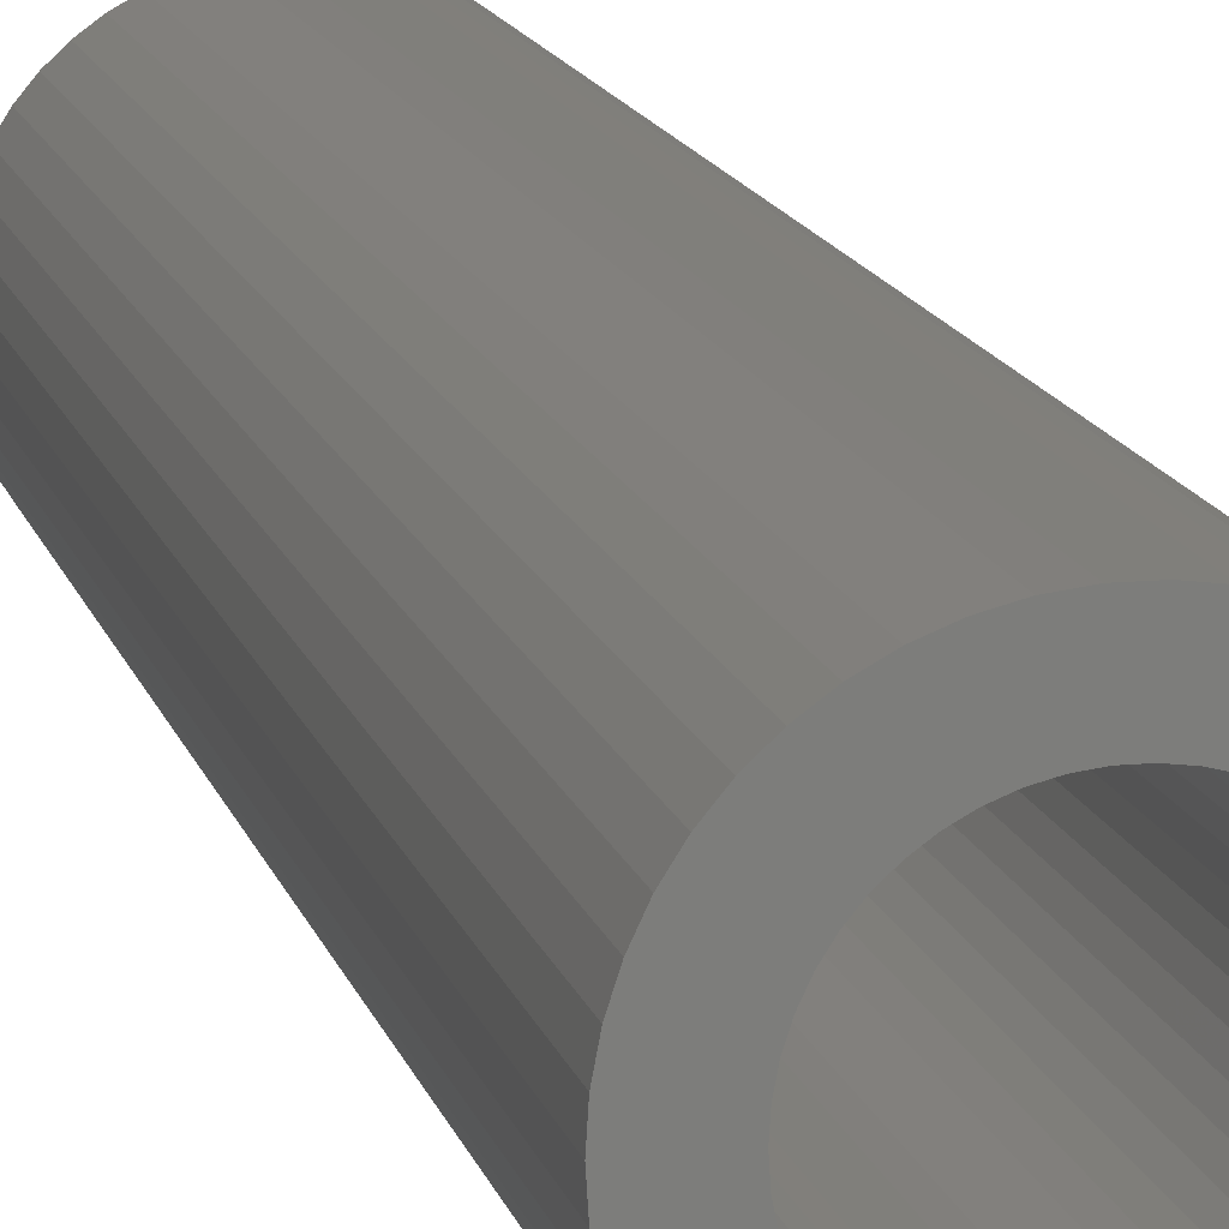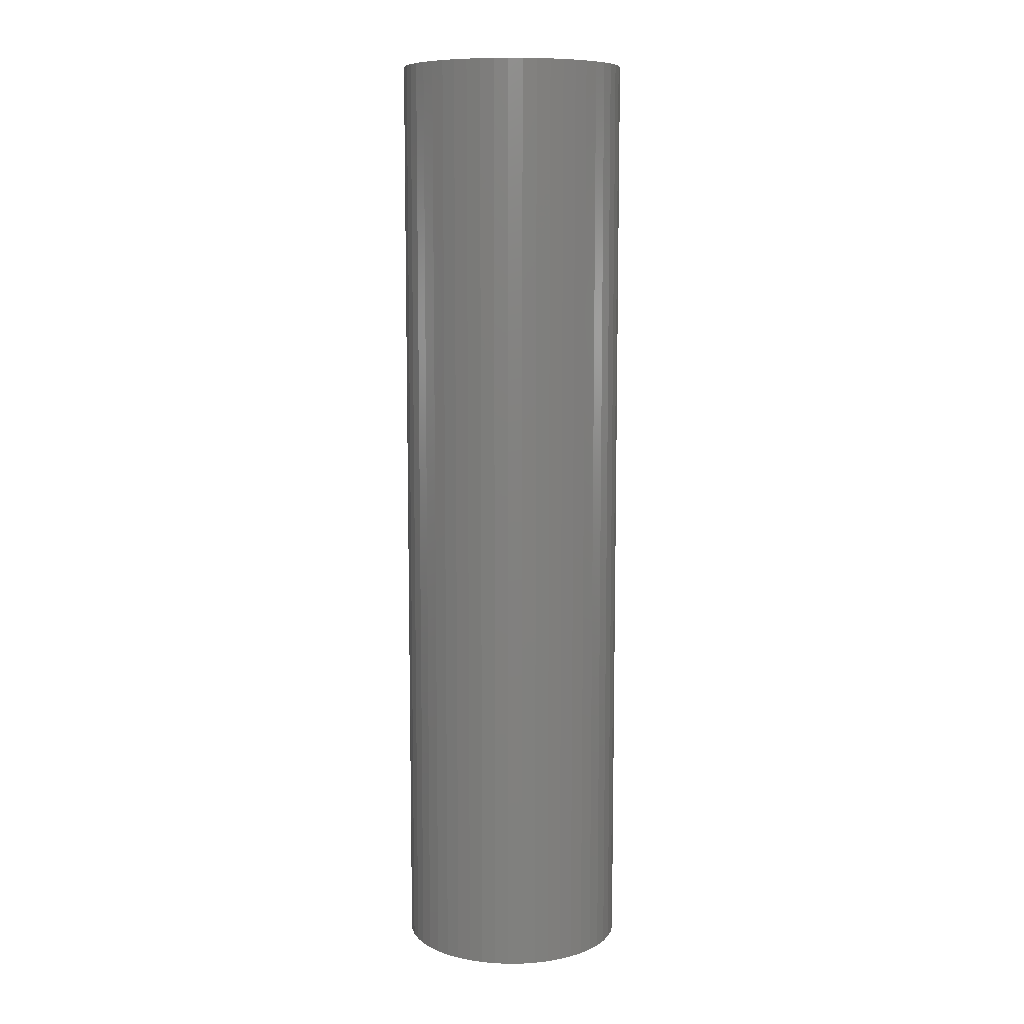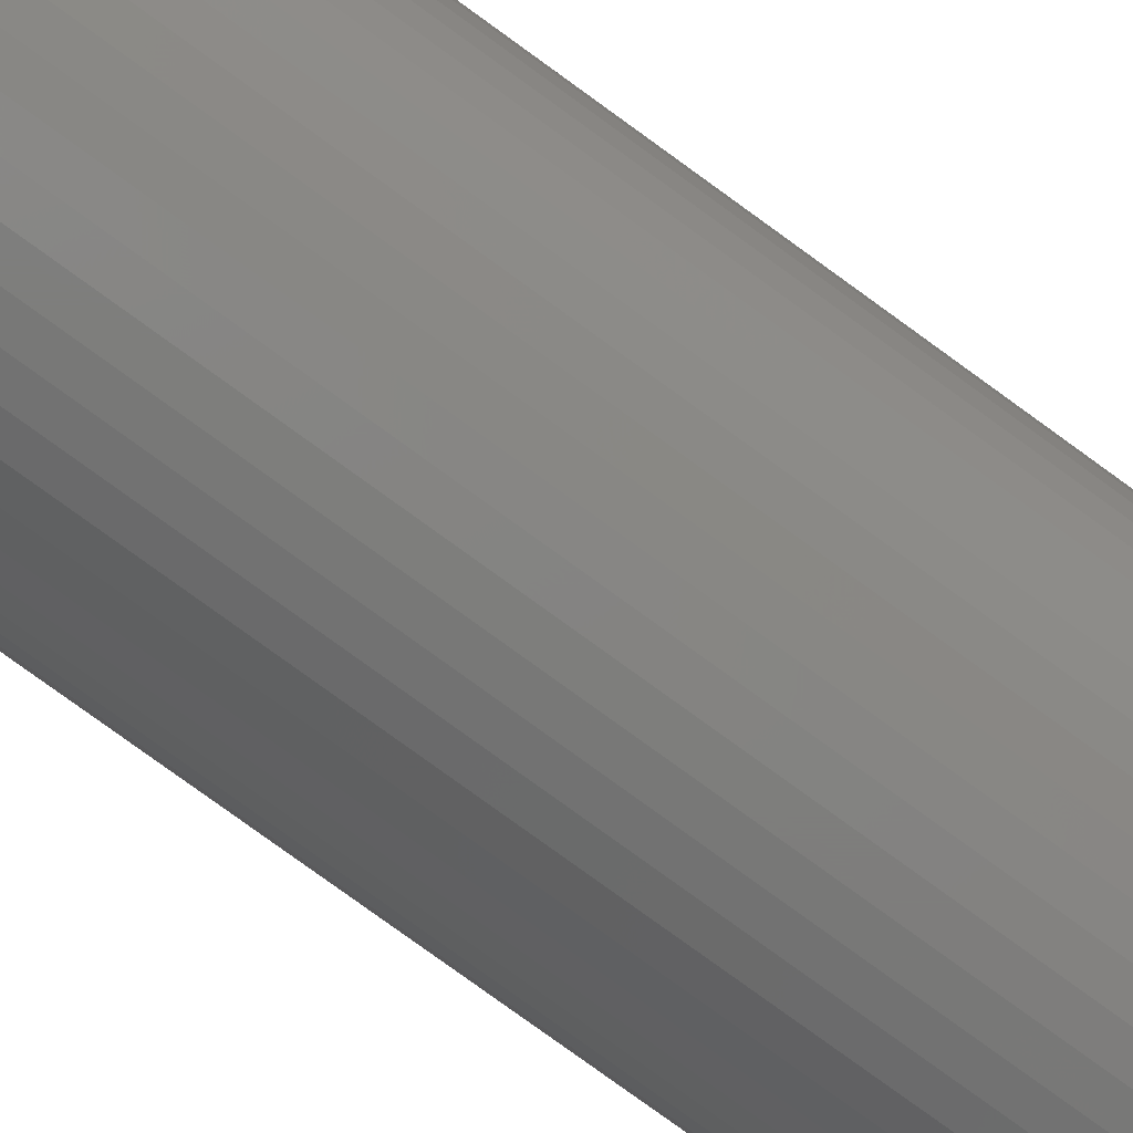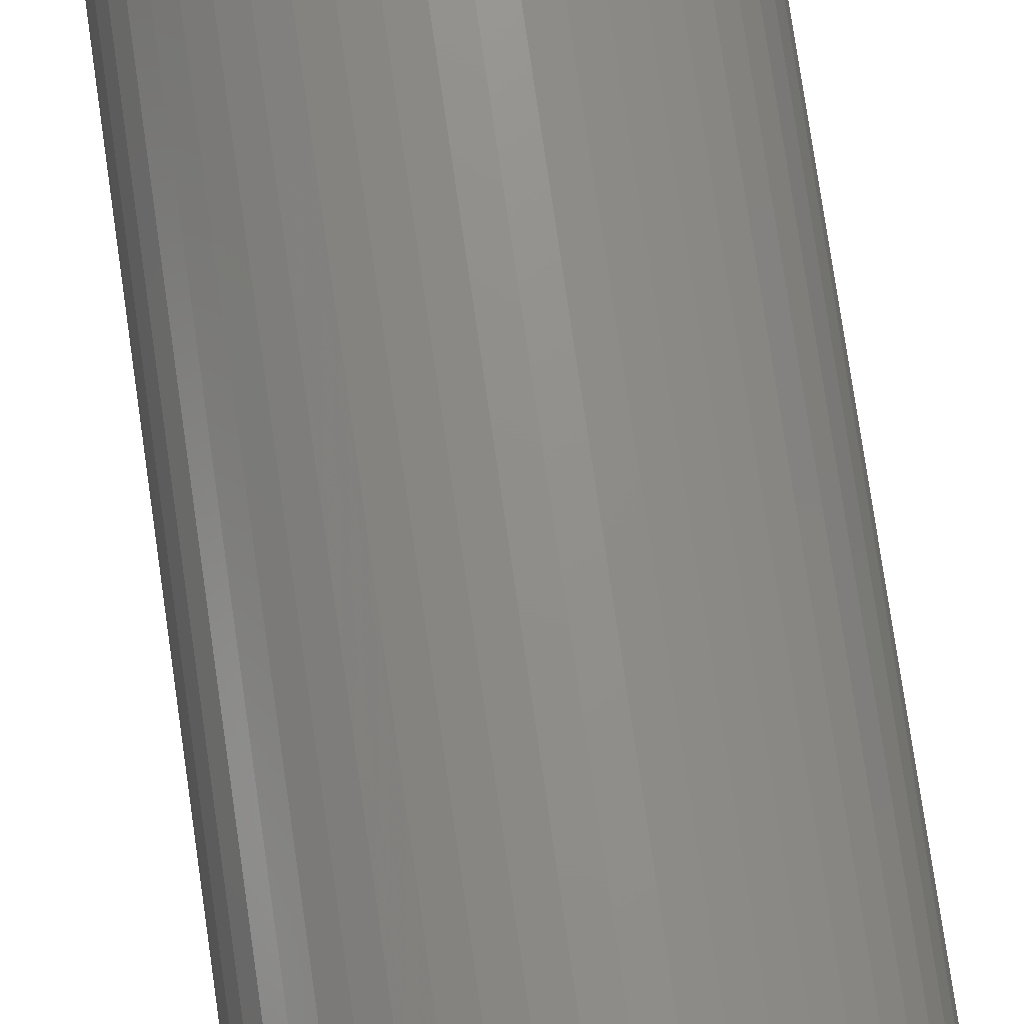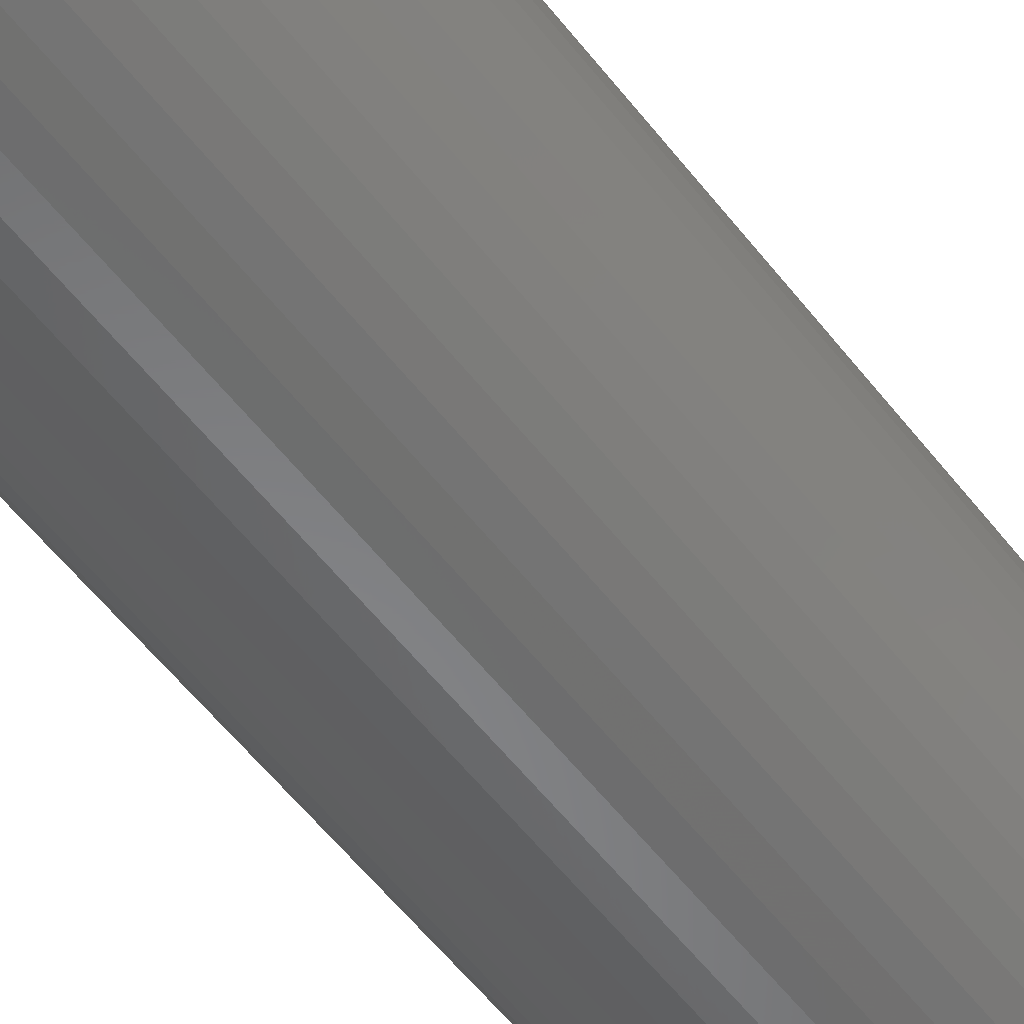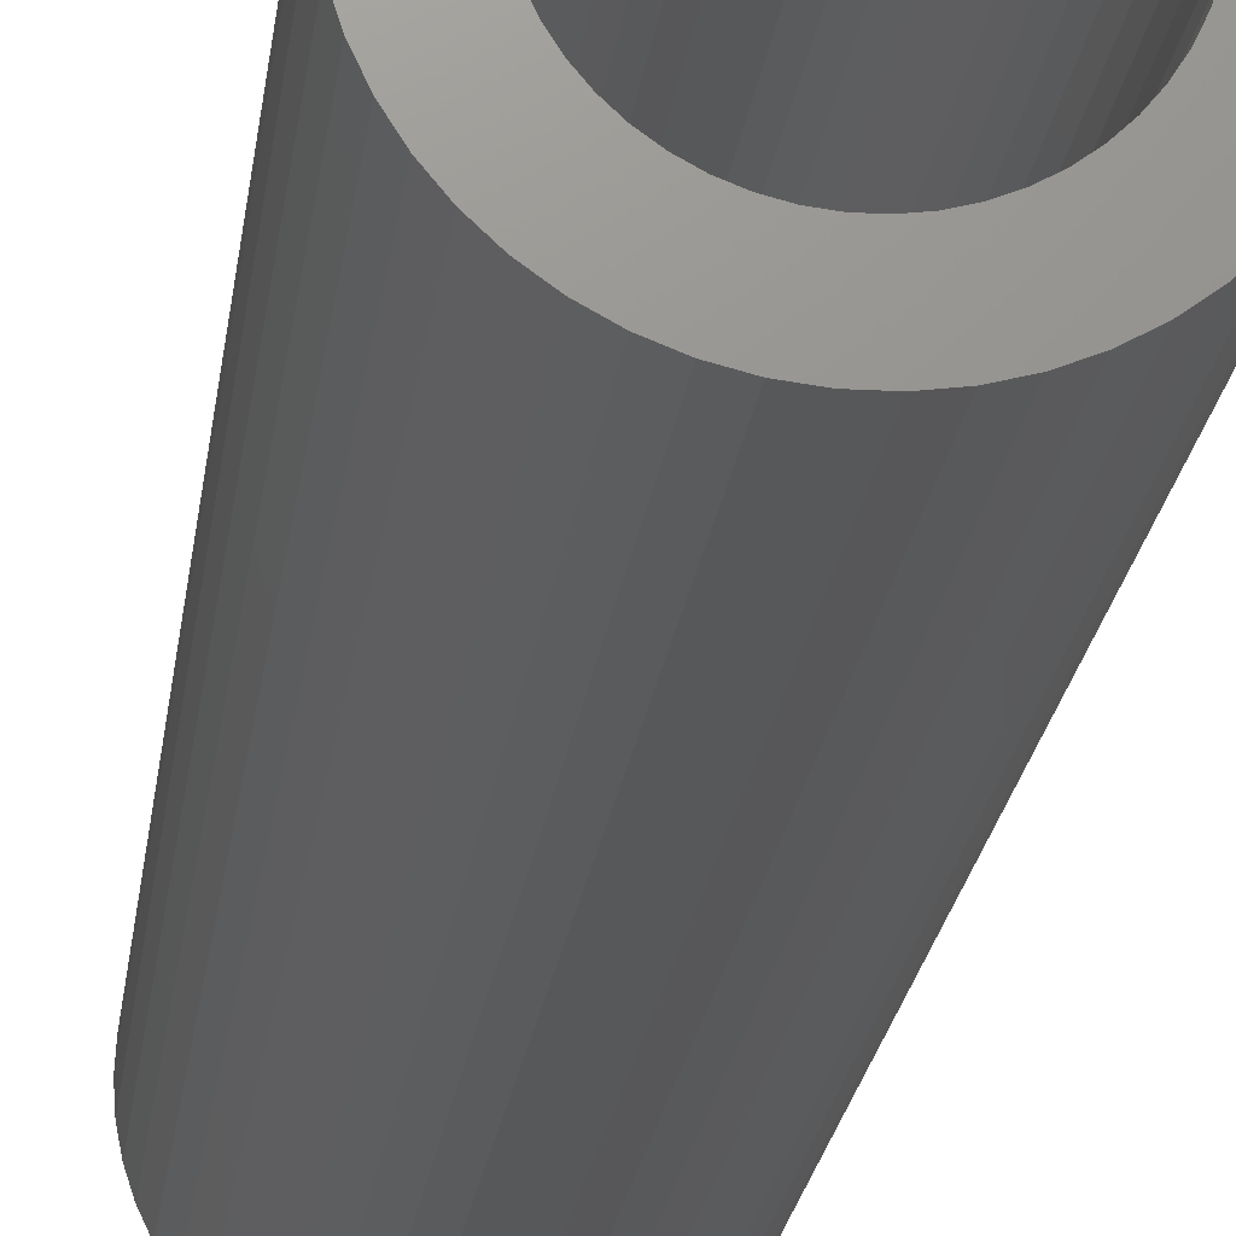
<metadata>
{"format":"stl","ext":"stl","renderer":"f3d","projection":"perspective","resolution":1024,"background":"white","views":[{"elev":13.0,"azim":167.2,"up":"+Y"},{"elev":9.1,"azim":-88.1,"up":"+Z"},{"elev":-77.6,"azim":-126.1,"up":"+Y"},{"elev":73.3,"azim":-8.1,"up":"+Y"},{"elev":-54.2,"azim":36.5,"up":"+Y"},{"elev":-18.9,"azim":-6.1,"up":"+Y"}]}
</metadata>
<code>
# stl→obj: 200 verts, 400 faces
v 3 0 12.5
v 2.976 0.376 -12.5
v 2.976 0.376 12.5
v 3 0 -12.5
v -3 0 -12.5
v -2.976 0.376 12.5
v -2.976 0.376 -12.5
v -3 0 12.5
v 0.1884 2.994 -12.5
v -0.1884 2.994 12.5
v 0.1884 2.994 12.5
v -0.1884 2.994 -12.5
v -0.1884 -2.994 -12.5
v 0.1884 -2.994 12.5
v -0.1884 -2.994 12.5
v 0.1884 -2.994 -12.5
v 2.187 2.054 -12.5
v 1.912 2.312 12.5
v 2.187 2.054 12.5
v 1.912 2.312 -12.5
v -1.912 2.312 -12.5
v -2.187 2.054 12.5
v -1.912 2.312 12.5
v -2.187 2.054 -12.5
v -0.9271 2.853 -12.5
v -1.277 2.714 12.5
v -0.9271 2.853 12.5
v -1.277 2.714 -12.5
v 2.789 1.104 12.5
v 2.629 1.445 -12.5
v 2.629 1.445 12.5
v 2.789 1.104 -12.5
v 2.906 0.7461 -12.5
v 2.906 0.7461 12.5
v 1.277 2.714 -12.5
v 0.9271 2.853 12.5
v 1.277 2.714 12.5
v 0.9271 2.853 -12.5
v 0.5621 2.947 12.5
v 0.5621 2.947 -12.5
v 1.607 2.533 12.5
v 1.607 2.533 -12.5
v -2.789 1.104 -12.5
v -2.629 1.445 12.5
v -2.629 1.445 -12.5
v -2.789 1.104 12.5
v -2.906 0.7461 -12.5
v -2.906 0.7461 12.5
v -0.5621 2.947 -12.5
v -0.5621 2.947 12.5
v 0.5621 -2.947 12.5
v 0.5621 -2.947 -12.5
v 0.9271 -2.853 -12.5
v 1.277 -2.714 12.5
v 0.9271 -2.853 12.5
v 1.277 -2.714 -12.5
v 2.427 1.763 12.5
v 2.427 1.763 -12.5
v -2.427 1.763 12.5
v -2.427 1.763 -12.5
v 2 0 12.5
v 1.984 0.2507 12.5
v 2.976 -0.376 12.5
v 1.937 0.4974 12.5
v 1.984 -0.2507 12.5
v 1.86 0.7362 12.5
v 2.906 -0.7461 12.5
v 1.753 0.9635 12.5
v 1.937 -0.4974 12.5
v 1.618 1.176 12.5
v 2.789 -1.104 12.5
v 1.86 -0.7362 12.5
v 1.458 1.369 12.5
v 1.275 1.541 12.5
v 1.072 1.689 12.5
v 0.8516 1.81 12.5
v 0.618 1.902 12.5
v 0.3748 1.965 12.5
v 0.1256 1.996 12.5
v -0.1256 1.996 12.5
v -0.3748 1.965 12.5
v -0.618 1.902 12.5
v -0.8516 1.81 12.5
v -1.072 1.689 12.5
v -1.607 2.533 12.5
v -1.275 1.541 12.5
v -1.458 1.369 12.5
v -1.618 1.176 12.5
v -1.753 0.9635 12.5
v -1.86 0.7362 12.5
v 2.629 -1.445 12.5
v 1.753 -0.9635 12.5
v 2.427 -1.763 12.5
v 1.618 -1.176 12.5
v 2.187 -2.054 12.5
v 1.458 -1.369 12.5
v 1.912 -2.312 12.5
v 1.275 -1.541 12.5
v 1.607 -2.533 12.5
v 1.072 -1.689 12.5
v 0.8516 -1.81 12.5
v 0.618 -1.902 12.5
v 0.3748 -1.965 12.5
v 0.1256 -1.996 12.5
v -0.1256 -1.996 12.5
v -0.3748 -1.965 12.5
v -0.5621 -2.947 12.5
v -0.618 -1.902 12.5
v -0.9271 -2.853 12.5
v -0.8516 -1.81 12.5
v -1.277 -2.714 12.5
v -1.072 -1.689 12.5
v -1.607 -2.533 12.5
v -1.275 -1.541 12.5
v -1.912 -2.312 12.5
v -1.458 -1.369 12.5
v -2.187 -2.054 12.5
v -1.618 -1.176 12.5
v -2.427 -1.763 12.5
v -1.753 -0.9635 12.5
v -2.629 -1.445 12.5
v -1.86 -0.7362 12.5
v -2.789 -1.104 12.5
v -1.937 -0.4974 12.5
v -2.906 -0.7461 12.5
v -1.984 -0.2507 12.5
v -2.976 -0.376 12.5
v -2 0 12.5
v -1.937 0.4974 12.5
v -1.984 0.2507 12.5
v -1.607 2.533 -12.5
v 2.976 -0.376 -12.5
v 1.607 -2.533 -12.5
v 1.912 -2.312 -12.5
v 2.187 -2.054 -12.5
v 2.906 -0.7461 -12.5
v 2 0 -12.5
v 1.984 -0.2507 -12.5
v 1.937 -0.4974 -12.5
v 2.789 -1.104 -12.5
v 1.984 0.2507 -12.5
v 1.86 -0.7362 -12.5
v 2.629 -1.445 -12.5
v 1.753 -0.9635 -12.5
v 2.427 -1.763 -12.5
v 1.937 0.4974 -12.5
v 1.618 -1.176 -12.5
v 1.86 0.7362 -12.5
v 1.458 -1.369 -12.5
v 1.275 -1.541 -12.5
v 1.072 -1.689 -12.5
v 0.8516 -1.81 -12.5
v 0.618 -1.902 -12.5
v 0.3748 -1.965 -12.5
v 0.1256 -1.996 -12.5
v -0.1256 -1.996 -12.5
v -0.3748 -1.965 -12.5
v -0.5621 -2.947 -12.5
v -0.618 -1.902 -12.5
v -0.9271 -2.853 -12.5
v -0.8516 -1.81 -12.5
v -1.277 -2.714 -12.5
v -1.072 -1.689 -12.5
v -1.607 -2.533 -12.5
v -1.275 -1.541 -12.5
v -1.912 -2.312 -12.5
v -1.458 -1.369 -12.5
v -2.187 -2.054 -12.5
v -1.618 -1.176 -12.5
v -2.427 -1.763 -12.5
v -1.753 -0.9635 -12.5
v -2.629 -1.445 -12.5
v -1.86 -0.7362 -12.5
v -2.789 -1.104 -12.5
v 1.753 0.9635 -12.5
v 1.618 1.176 -12.5
v 1.458 1.369 -12.5
v 1.275 1.541 -12.5
v 1.072 1.689 -12.5
v 0.8516 1.81 -12.5
v 0.618 1.902 -12.5
v 0.3748 1.965 -12.5
v 0.1256 1.996 -12.5
v -0.1256 1.996 -12.5
v -0.3748 1.965 -12.5
v -0.618 1.902 -12.5
v -0.8516 1.81 -12.5
v -1.072 1.689 -12.5
v -1.275 1.541 -12.5
v -1.458 1.369 -12.5
v -1.618 1.176 -12.5
v -1.753 0.9635 -12.5
v -1.86 0.7362 -12.5
v -1.937 0.4974 -12.5
v -1.984 0.2507 -12.5
v -2 0 -12.5
v -1.937 -0.4974 -12.5
v -2.906 -0.7461 -12.5
v -1.984 -0.2507 -12.5
v -2.976 -0.376 -12.5
f 1 2 3
f 2 1 4
f 5 6 7
f 6 5 8
f 9 10 11
f 10 9 12
f 13 14 15
f 14 13 16
f 17 18 19
f 18 17 20
f 21 22 23
f 22 21 24
f 25 26 27
f 26 25 28
f 29 30 31
f 30 29 32
f 3 33 34
f 33 3 2
f 35 36 37
f 36 35 38
f 38 39 36
f 39 38 40
f 20 41 18
f 41 20 42
f 43 44 45
f 44 43 46
f 47 46 43
f 46 47 48
f 49 27 50
f 27 49 25
f 16 51 14
f 51 16 52
f 53 54 55
f 54 53 56
f 34 32 29
f 32 34 33
f 57 17 19
f 17 57 58
f 31 58 57
f 58 31 30
f 40 11 39
f 11 40 9
f 42 37 41
f 37 42 35
f 45 59 60
f 59 45 44
f 60 22 24
f 22 60 59
f 7 48 47
f 48 7 6
f 61 1 3
f 62 3 34
f 1 61 63
f 64 34 29
f 65 63 61
f 66 29 31
f 63 65 67
f 68 31 57
f 69 67 65
f 70 57 19
f 67 69 71
f 72 71 69
f 3 62 61
f 34 64 62
f 73 19 18
f 29 66 64
f 31 68 66
f 57 70 68
f 74 18 41
f 19 73 70
f 75 41 37
f 18 74 73
f 41 75 74
f 76 37 36
f 37 76 75
f 36 77 76
f 39 77 36
f 39 78 77
f 11 78 39
f 11 79 78
f 11 80 79
f 10 80 11
f 10 81 80
f 50 81 10
f 50 82 81
f 27 82 50
f 82 27 83
f 26 83 27
f 83 26 84
f 85 84 26
f 84 85 86
f 23 86 85
f 86 23 87
f 22 87 23
f 87 22 88
f 59 88 22
f 88 59 89
f 44 89 59
f 89 44 90
f 46 90 44
f 71 72 91
f 92 91 72
f 91 92 93
f 94 93 92
f 93 94 95
f 96 95 94
f 95 96 97
f 98 97 96
f 97 98 99
f 100 99 98
f 99 100 54
f 101 54 100
f 54 101 55
f 102 55 101
f 102 51 55
f 103 51 102
f 103 14 51
f 104 14 103
f 105 14 104
f 105 15 14
f 106 15 105
f 106 107 15
f 108 107 106
f 109 108 110
f 108 109 107
f 111 110 112
f 113 112 114
f 110 111 109
f 115 114 116
f 112 113 111
f 117 116 118
f 119 118 120
f 121 120 122
f 114 115 113
f 123 122 124
f 125 124 126
f 127 126 128
f 90 46 129
f 116 117 115
f 48 129 46
f 118 119 117
f 129 48 130
f 120 121 119
f 6 130 48
f 122 123 121
f 130 6 128
f 124 125 123
f 8 128 6
f 126 127 125
f 128 8 127
f 28 85 26
f 85 28 131
f 131 23 85
f 23 131 21
f 12 50 10
f 50 12 49
f 63 4 1
f 4 63 132
f 56 99 54
f 99 56 133
f 134 95 97
f 95 134 135
f 67 132 63
f 132 67 136
f 137 4 132
f 138 132 136
f 4 137 2
f 139 136 140
f 141 2 137
f 142 140 143
f 2 141 33
f 144 143 145
f 146 33 141
f 147 145 135
f 33 146 32
f 148 32 146
f 132 138 137
f 136 139 138
f 149 135 134
f 140 142 139
f 143 144 142
f 145 147 144
f 150 134 133
f 135 149 147
f 151 133 56
f 134 150 149
f 133 151 150
f 152 56 53
f 56 152 151
f 53 153 152
f 52 153 53
f 52 154 153
f 16 154 52
f 16 155 154
f 16 156 155
f 13 156 16
f 13 157 156
f 158 157 13
f 158 159 157
f 160 159 158
f 159 160 161
f 162 161 160
f 161 162 163
f 164 163 162
f 163 164 165
f 166 165 164
f 165 166 167
f 168 167 166
f 167 168 169
f 170 169 168
f 169 170 171
f 172 171 170
f 171 172 173
f 174 173 172
f 32 148 30
f 175 30 148
f 30 175 58
f 176 58 175
f 58 176 17
f 177 17 176
f 17 177 20
f 178 20 177
f 20 178 42
f 179 42 178
f 42 179 35
f 180 35 179
f 35 180 38
f 181 38 180
f 181 40 38
f 182 40 181
f 182 9 40
f 183 9 182
f 184 9 183
f 184 12 9
f 185 12 184
f 185 49 12
f 186 49 185
f 25 186 187
f 186 25 49
f 28 187 188
f 131 188 189
f 187 28 25
f 21 189 190
f 188 131 28
f 24 190 191
f 60 191 192
f 45 192 193
f 189 21 131
f 43 193 194
f 47 194 195
f 7 195 196
f 173 174 197
f 190 24 21
f 198 197 174
f 191 60 24
f 197 198 199
f 192 45 60
f 200 199 198
f 193 43 45
f 199 200 196
f 194 47 43
f 5 196 200
f 195 7 47
f 196 5 7
f 91 140 71
f 140 91 143
f 95 145 93
f 145 95 135
f 160 107 109
f 107 160 158
f 168 115 117
f 115 168 166
f 170 121 172
f 121 170 119
f 174 125 198
f 125 174 123
f 52 55 51
f 55 52 53
f 133 97 99
f 97 133 134
f 71 136 67
f 136 71 140
f 93 143 91
f 143 93 145
f 158 15 107
f 15 158 13
f 162 109 111
f 109 162 160
f 166 113 115
f 113 166 164
f 168 119 170
f 119 168 117
f 172 123 174
f 123 172 121
f 198 127 200
f 127 198 125
f 200 8 5
f 8 200 127
f 164 111 113
f 111 164 162
f 175 70 176
f 70 175 68
f 181 76 77
f 76 181 180
f 187 82 83
f 82 187 186
f 90 192 89
f 192 90 193
f 139 65 138
f 65 139 69
f 178 73 74
f 73 178 177
f 184 79 80
f 79 184 183
f 179 74 75
f 74 179 178
f 130 194 129
f 194 130 195
f 88 190 87
f 190 88 191
f 188 83 84
f 83 188 187
f 186 81 82
f 81 186 185
f 137 62 141
f 62 137 61
f 165 116 114
f 116 165 167
f 120 173 122
f 173 120 171
f 151 101 100
f 101 151 152
f 176 73 177
f 73 176 70
f 182 77 78
f 77 182 181
f 183 78 79
f 78 183 182
f 180 75 76
f 75 180 179
f 128 195 130
f 195 128 196
f 129 193 90
f 193 129 194
f 89 191 88
f 191 89 192
f 185 80 81
f 80 185 184
f 189 84 86
f 84 189 188
f 190 86 87
f 86 190 189
f 149 94 147
f 94 149 96
f 155 105 104
f 105 155 156
f 122 197 124
f 197 122 173
f 118 171 120
f 171 118 169
f 154 104 103
f 104 154 155
f 149 98 96
f 98 149 150
f 148 68 175
f 68 148 66
f 146 66 148
f 66 146 64
f 141 64 146
f 64 141 62
f 138 61 137
f 61 138 65
f 144 72 142
f 72 144 92
f 142 69 139
f 69 142 72
f 159 110 108
f 110 159 161
f 157 108 106
f 108 157 159
f 116 169 118
f 169 116 167
f 152 102 101
f 102 152 153
f 153 103 102
f 103 153 154
f 150 100 98
f 100 150 151
f 147 92 144
f 92 147 94
f 161 112 110
f 112 161 163
f 124 199 126
f 199 124 197
f 126 196 128
f 196 126 199
f 156 106 105
f 106 156 157
f 163 114 112
f 114 163 165

</code>
